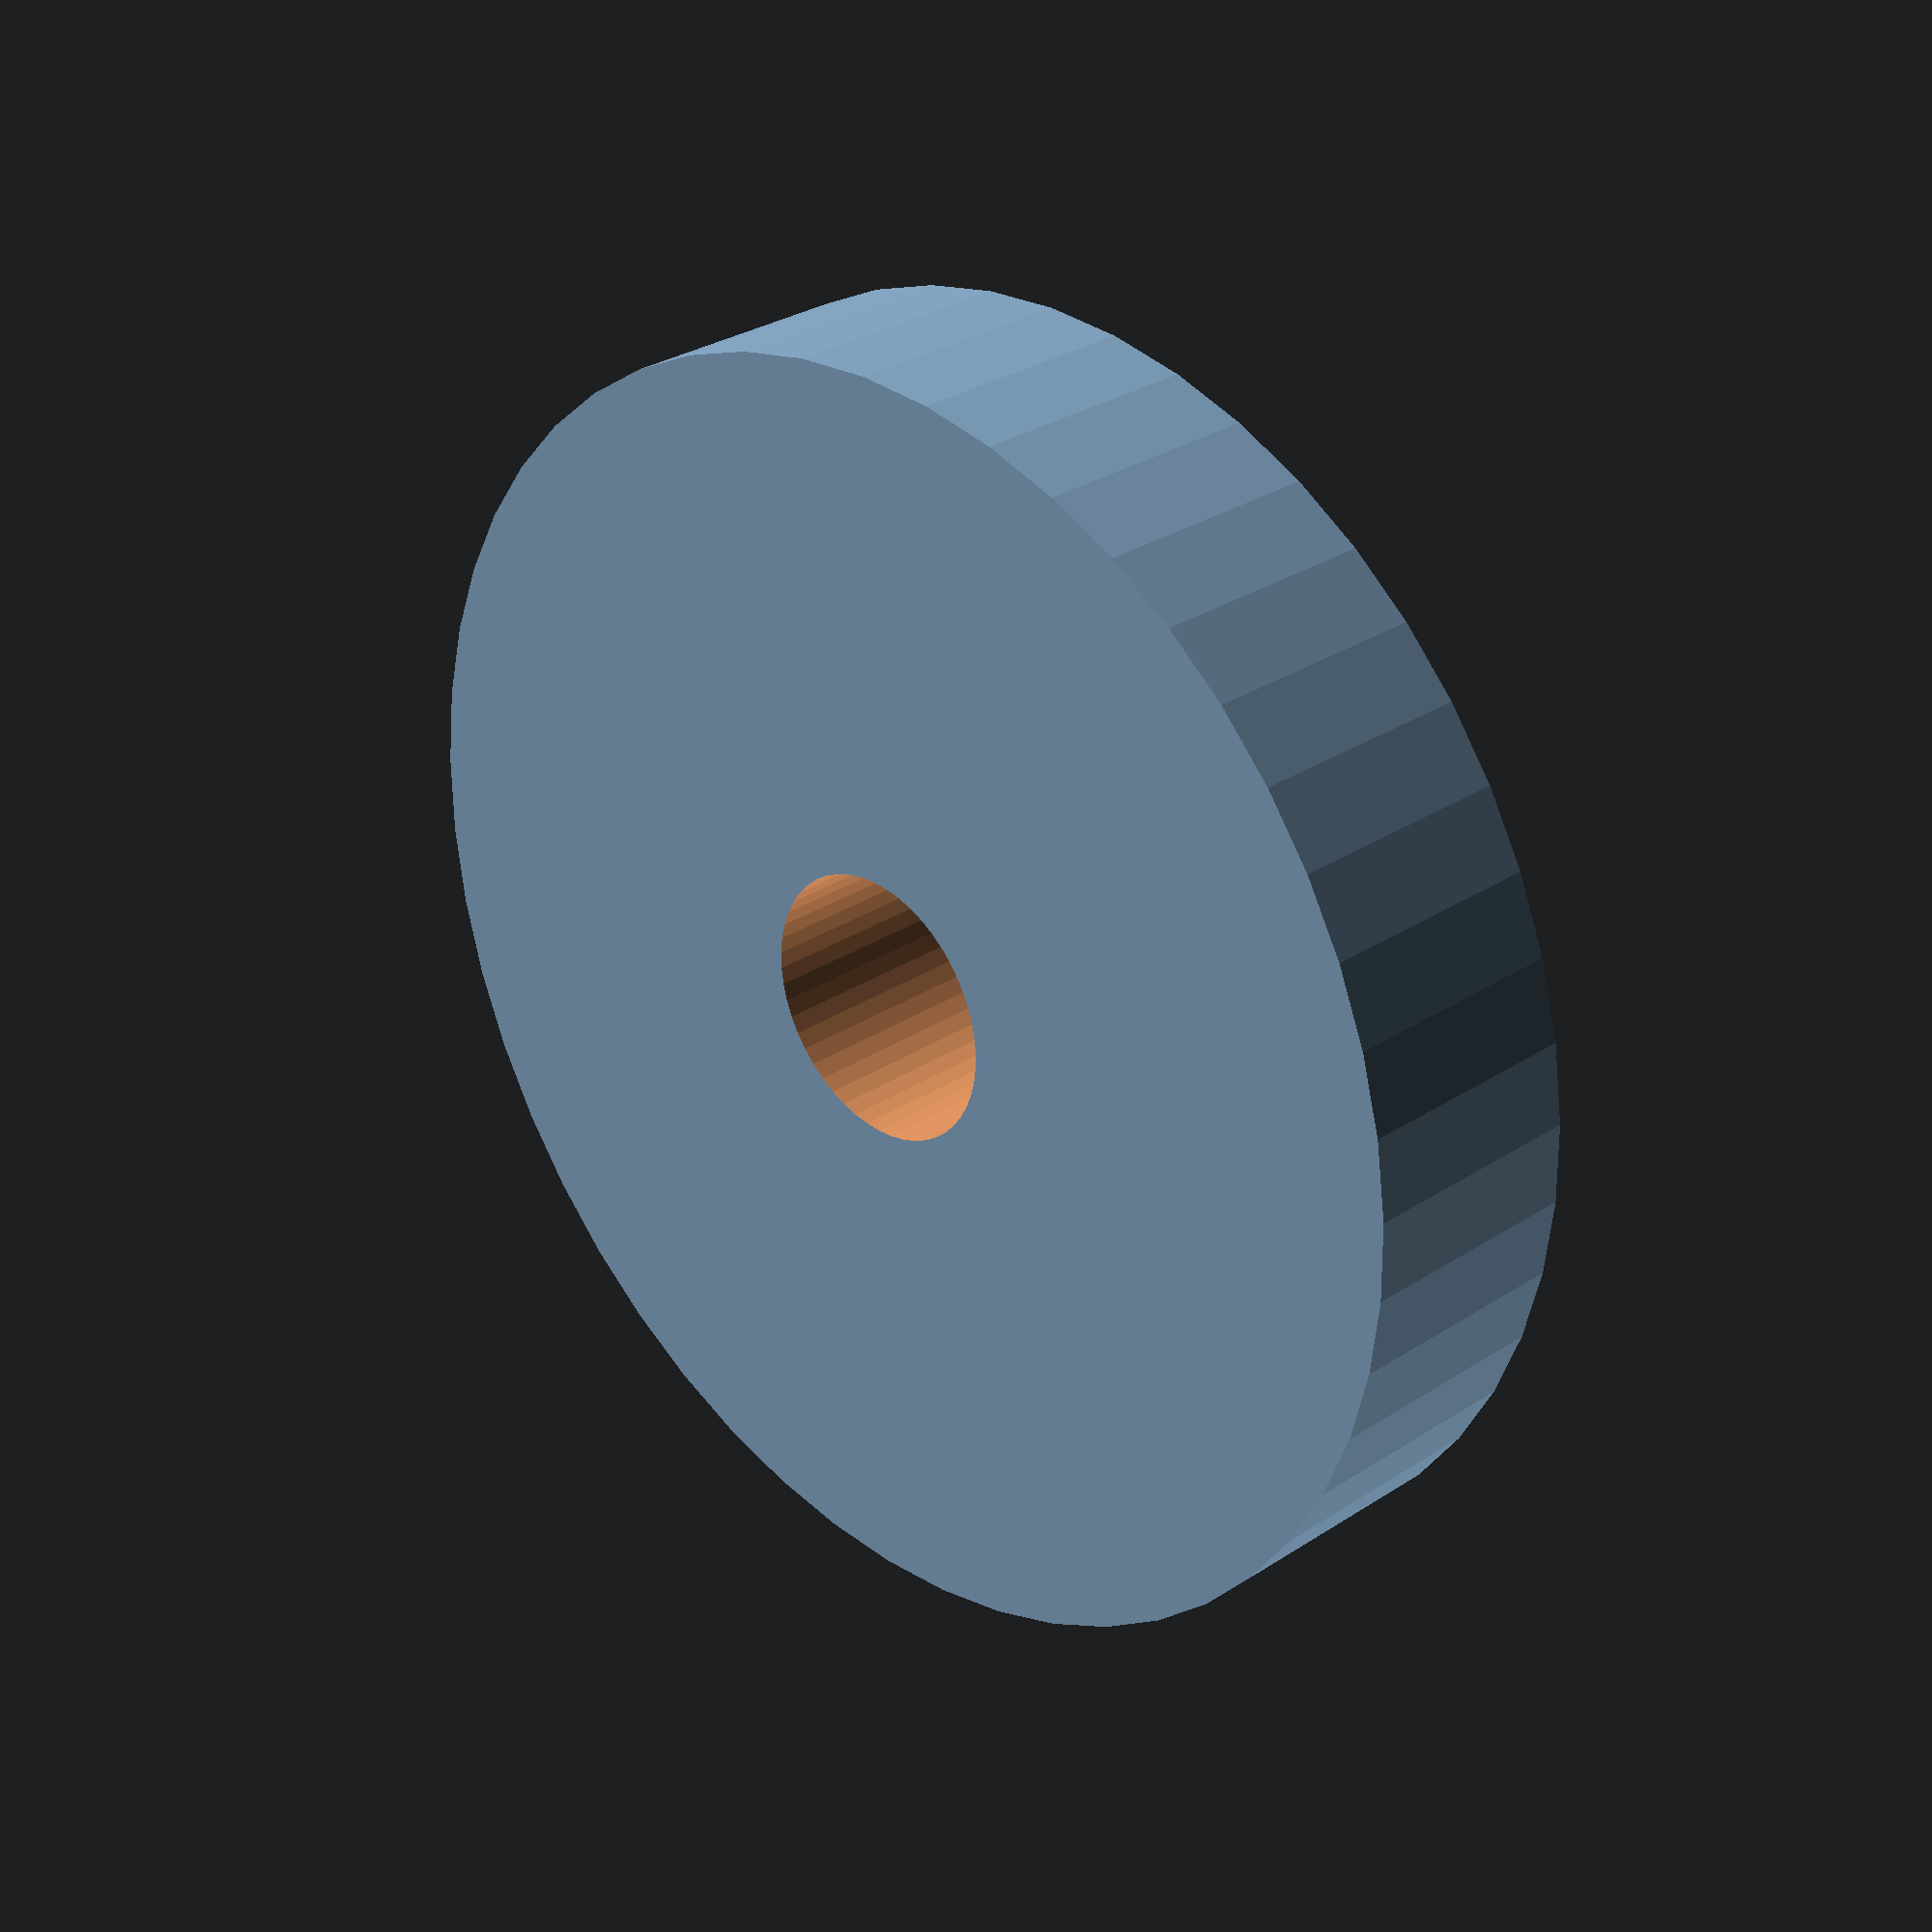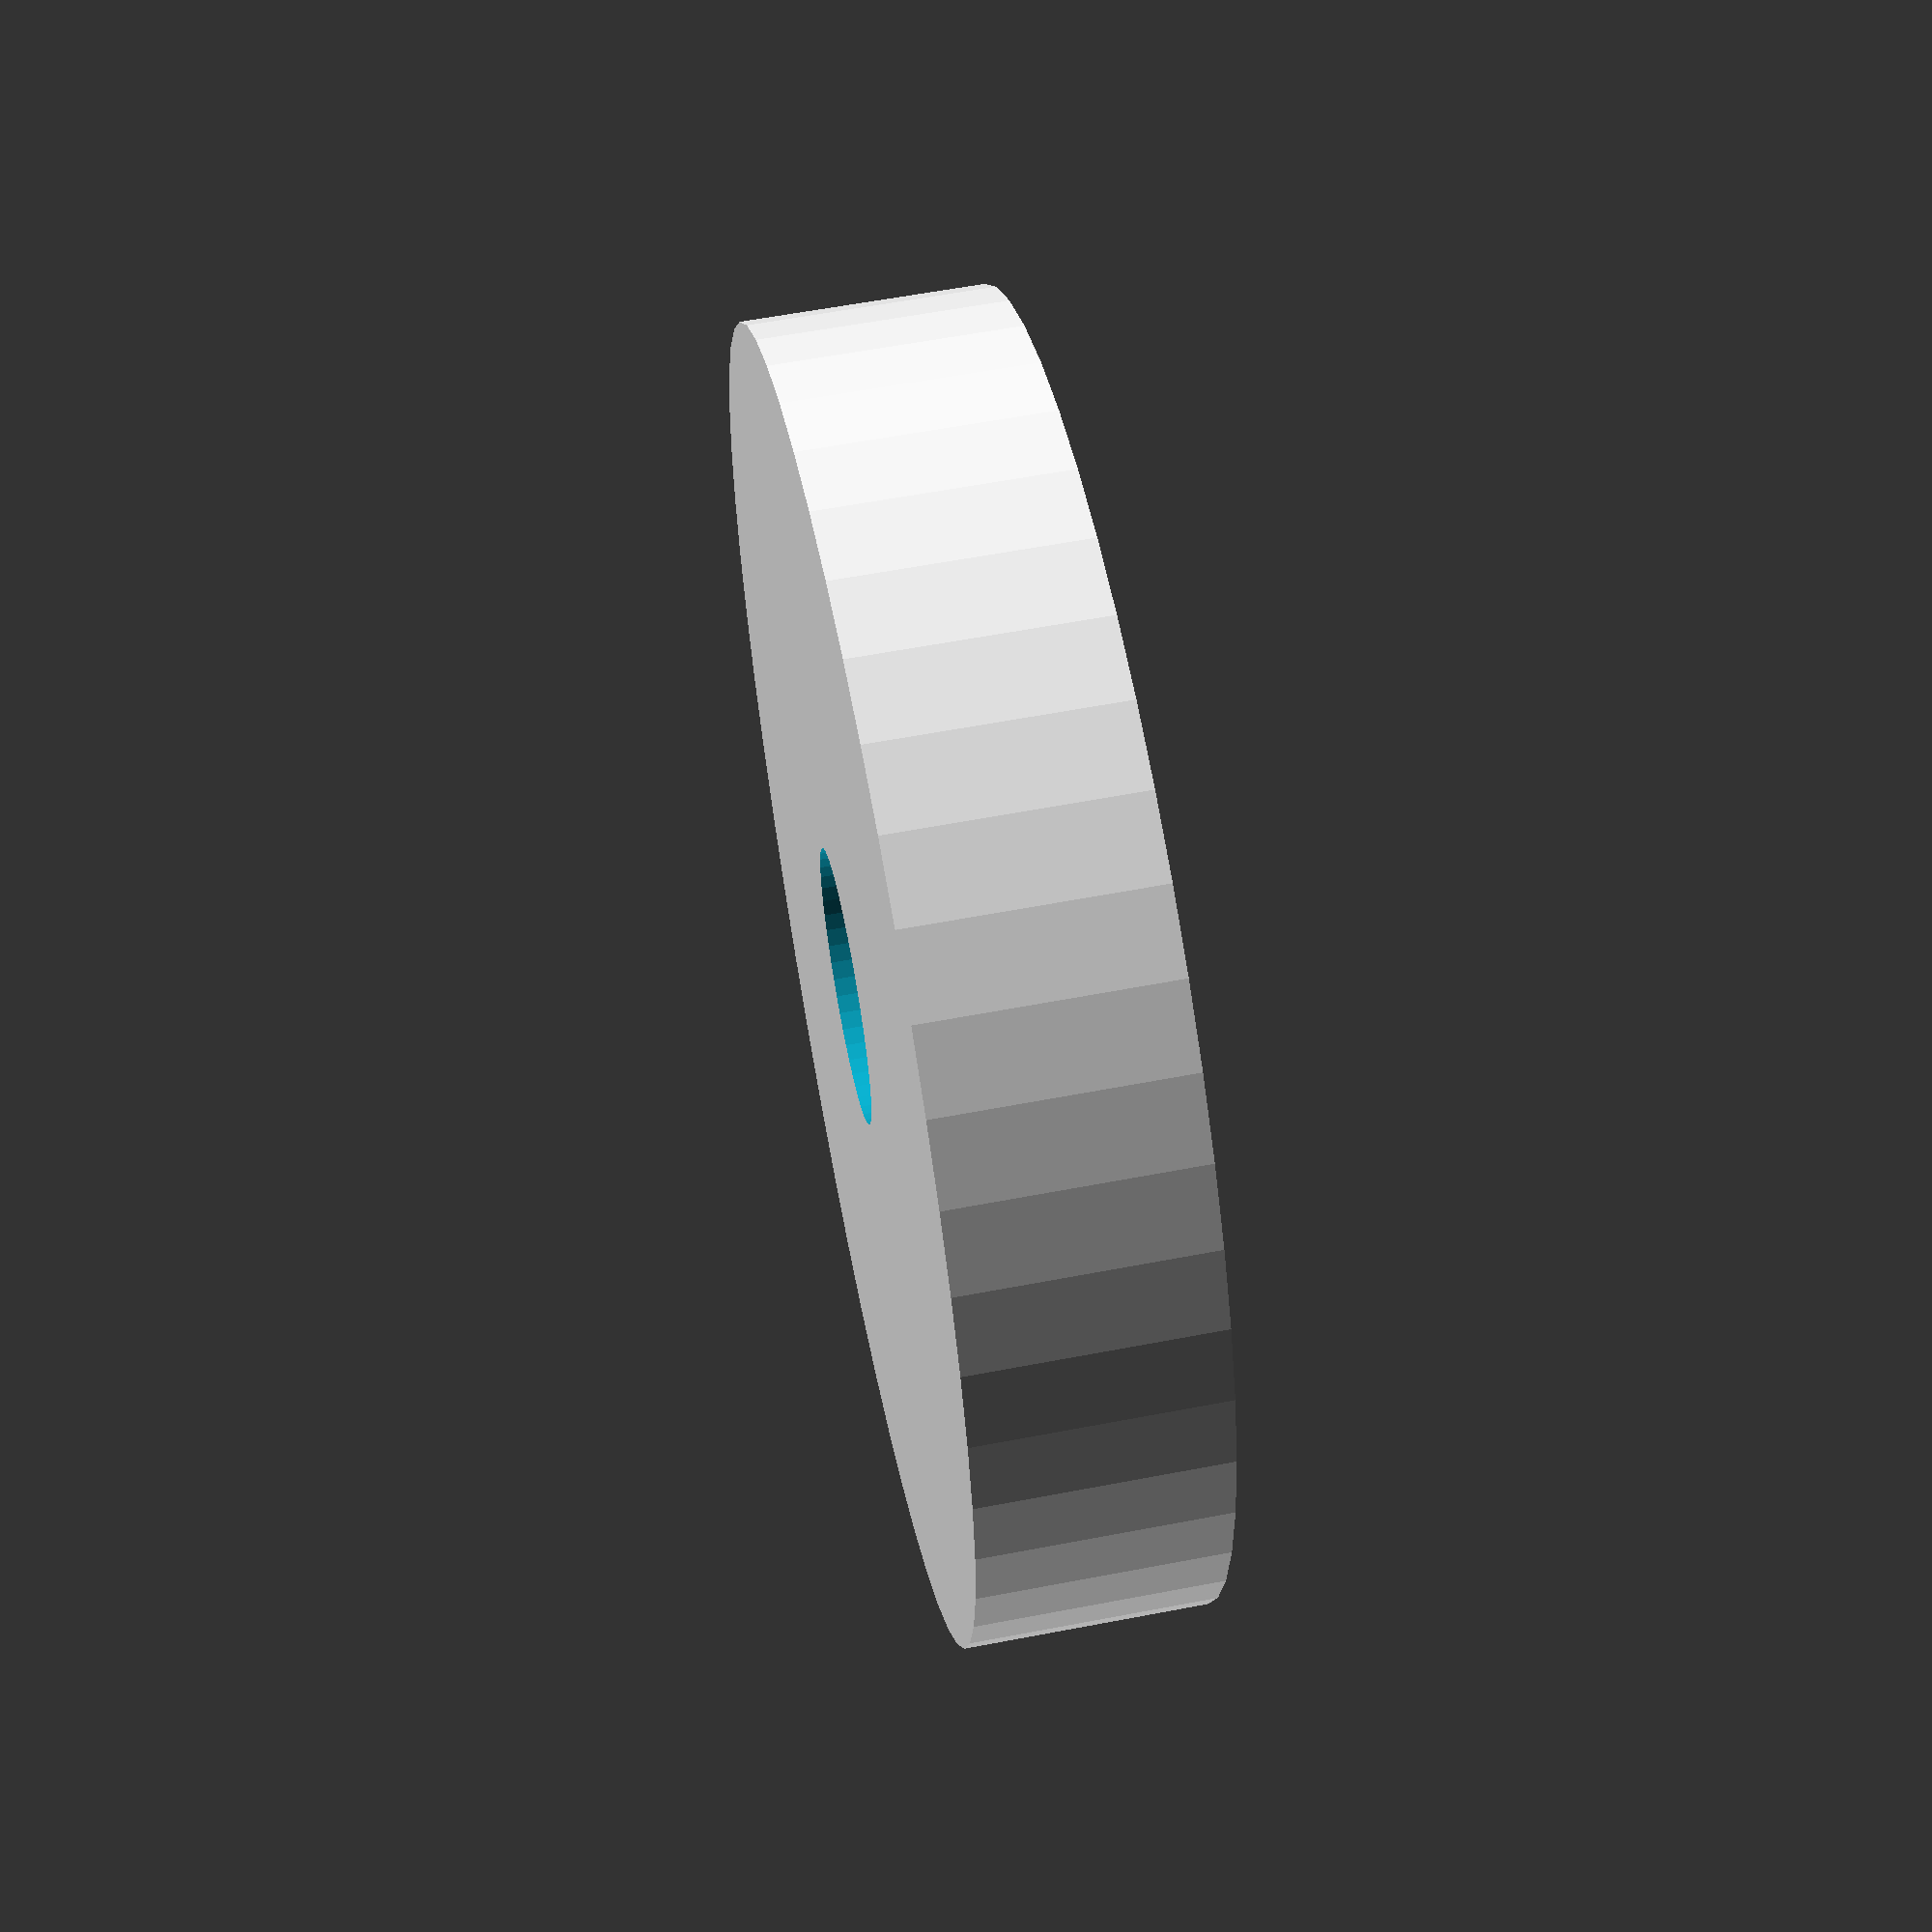
<openscad>
$fn = 50;


difference() {
	union() {
		translate(v = [0, 0, -3.5000000000]) {
			cylinder(h = 7, r = 19.0000000000);
		}
	}
	union() {
		translate(v = [0, 0, -100.0000000000]) {
			cylinder(h = 200, r = 4.0000000000);
		}
	}
}
</openscad>
<views>
elev=330.7 azim=306.8 roll=225.9 proj=p view=wireframe
elev=121.2 azim=333.2 roll=101.2 proj=p view=wireframe
</views>
